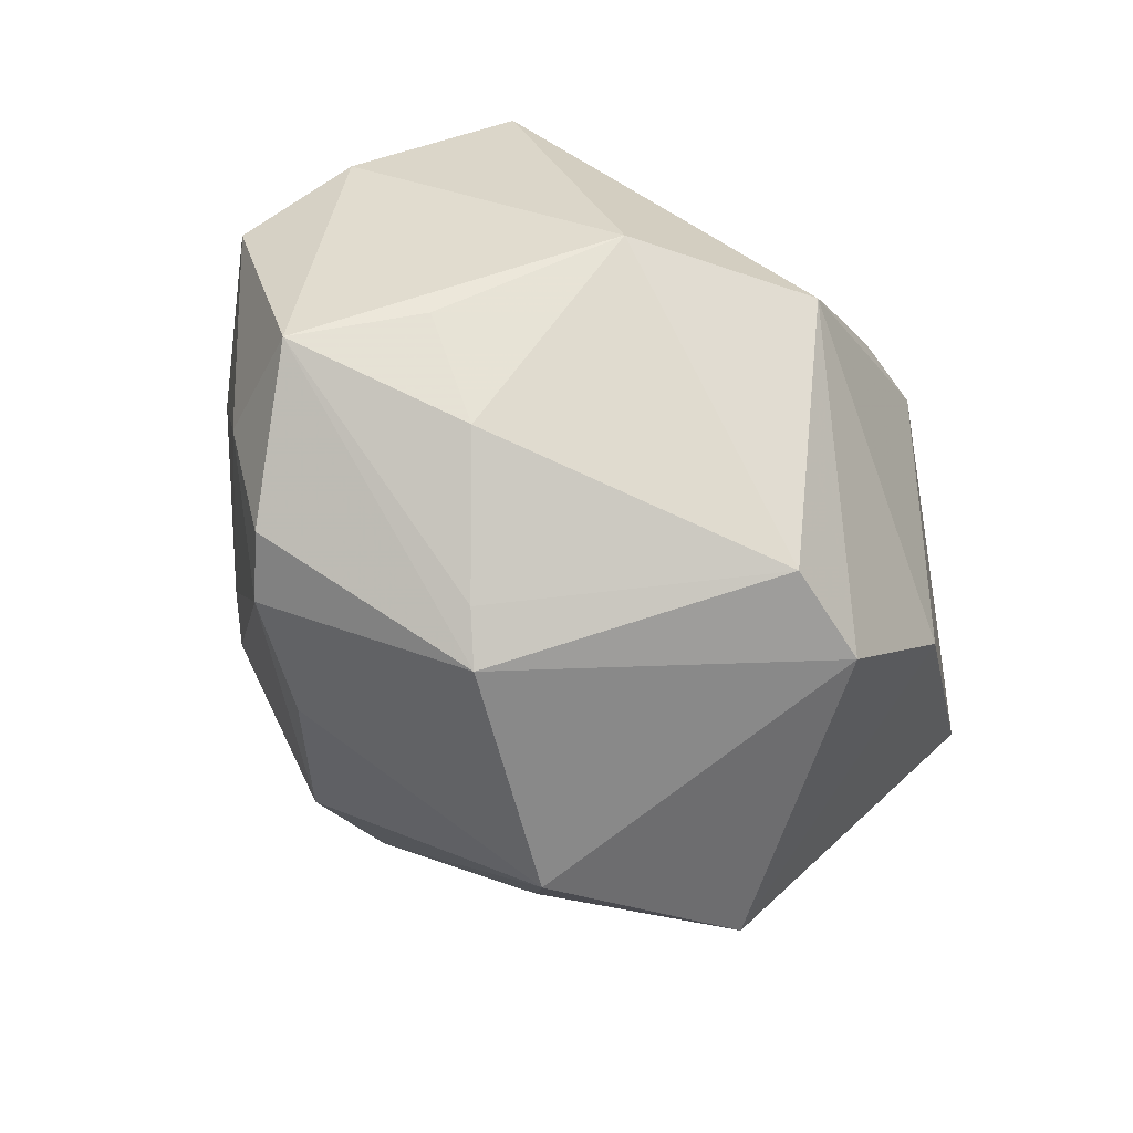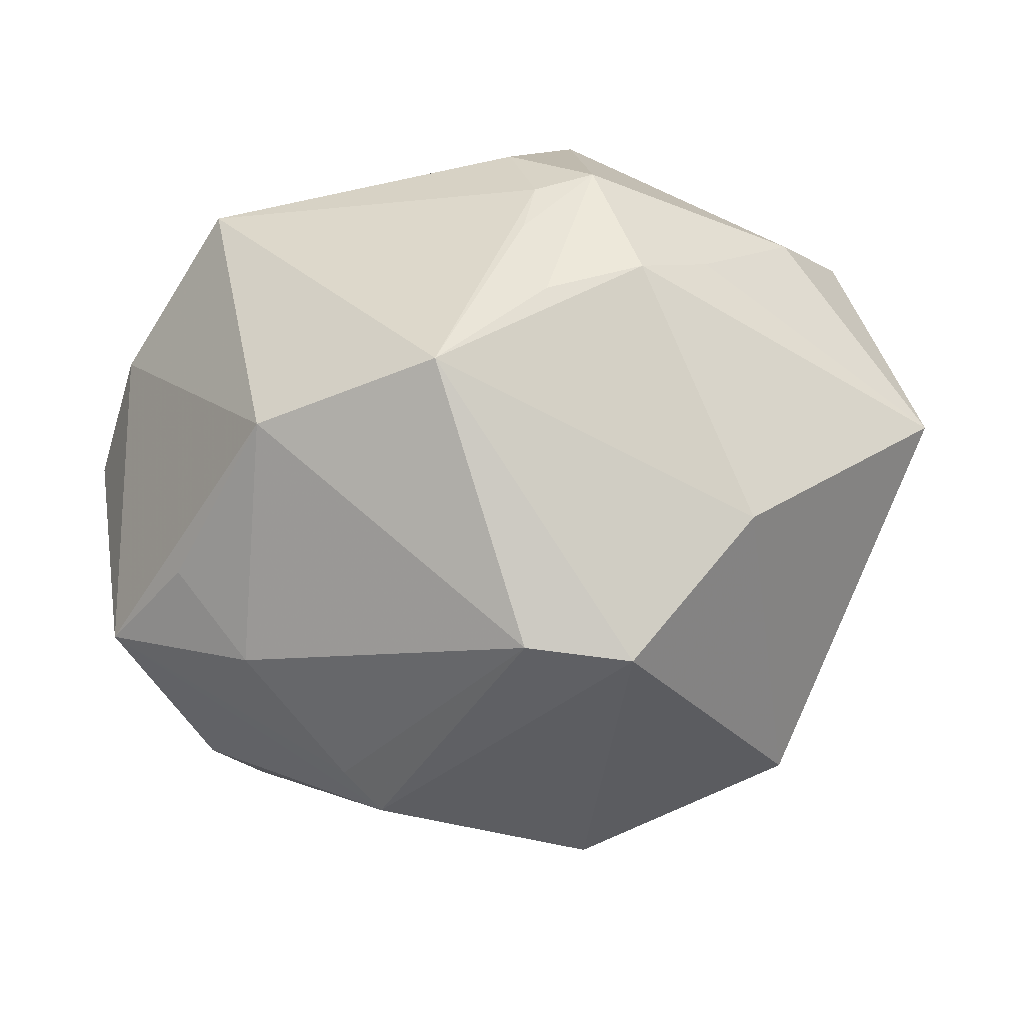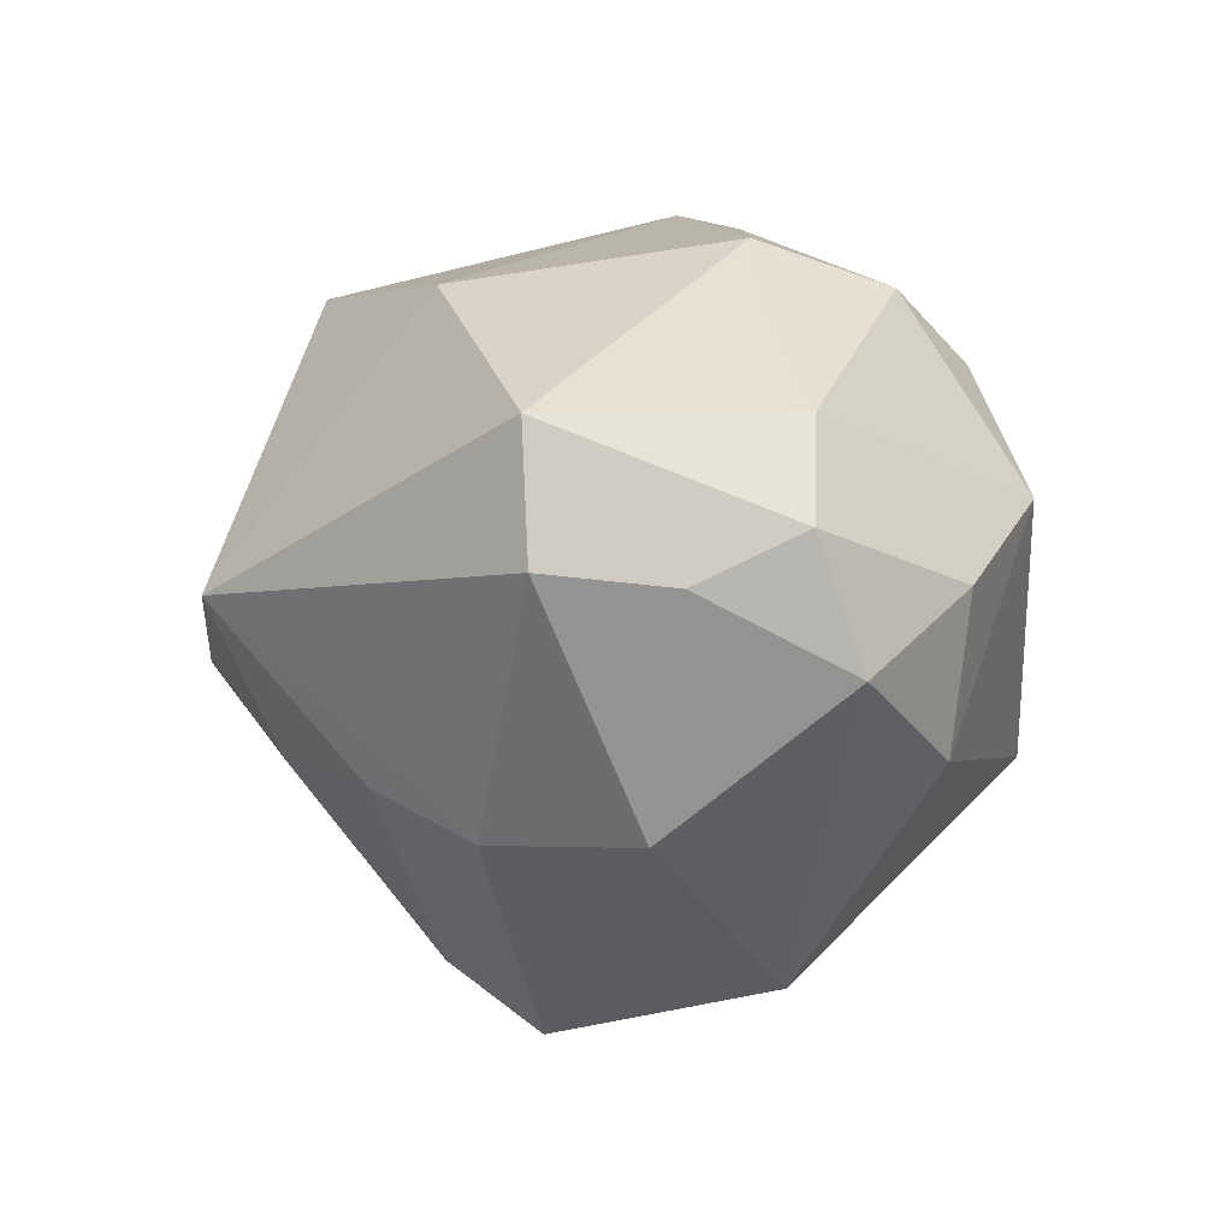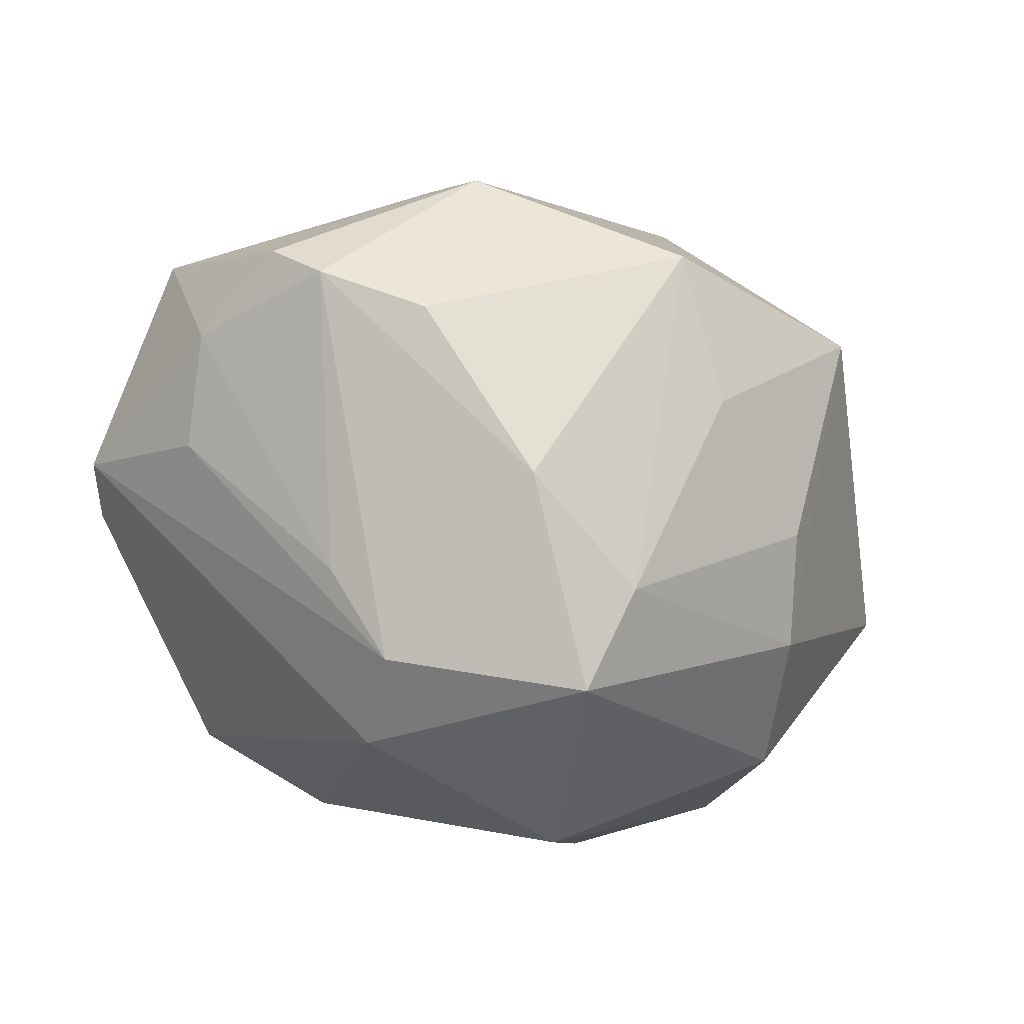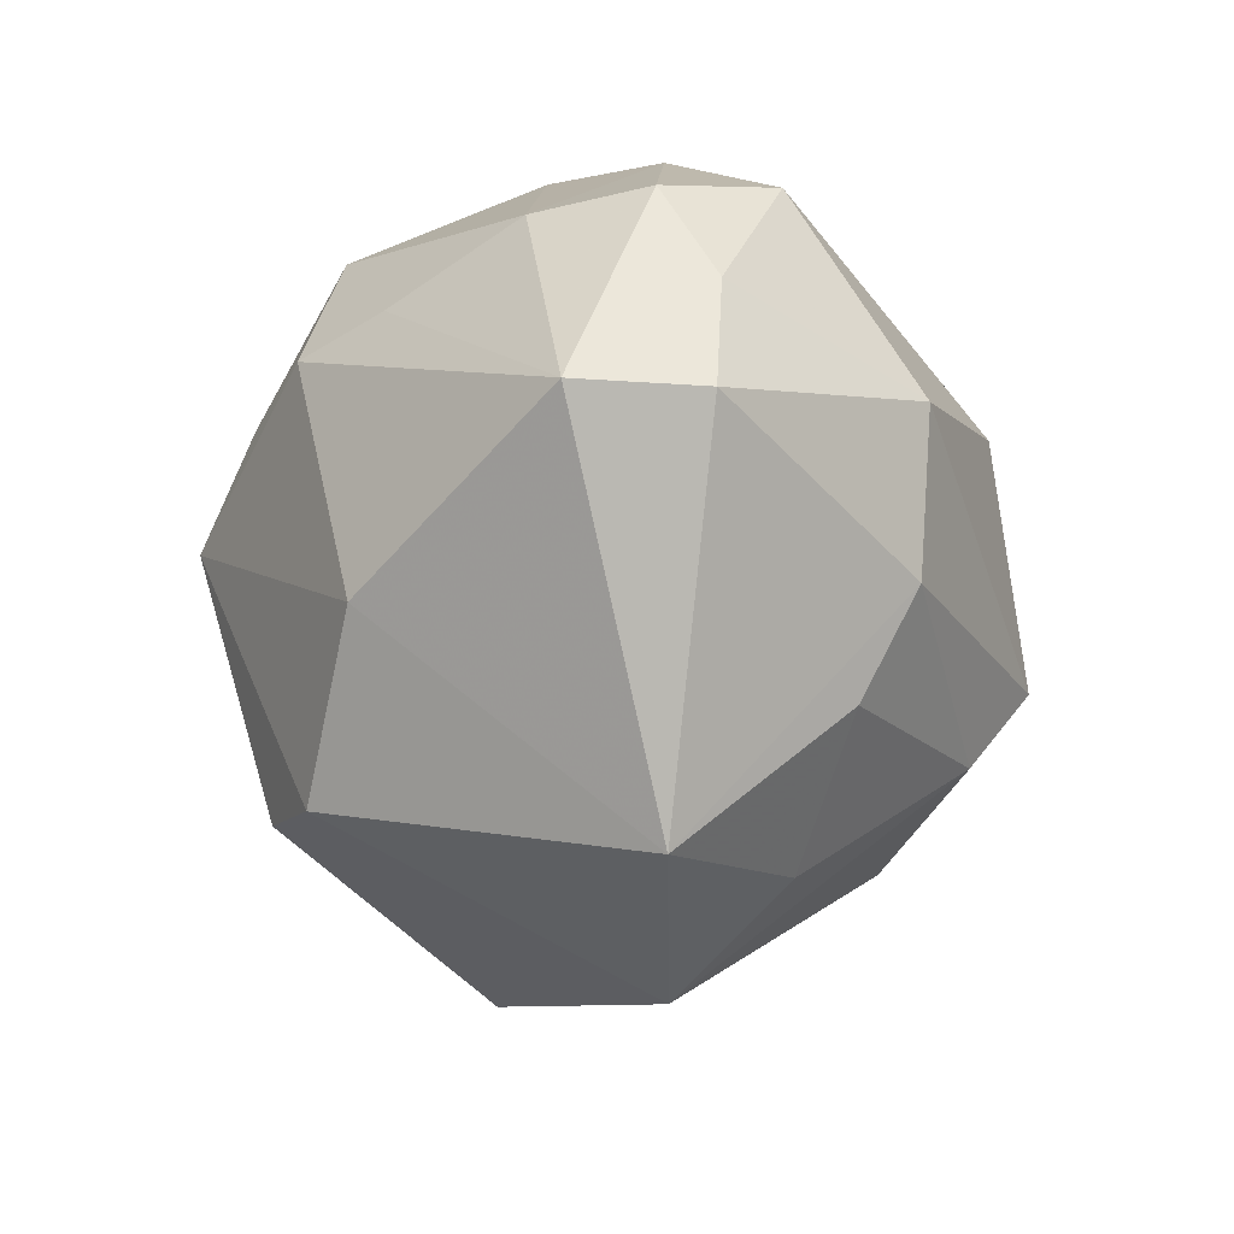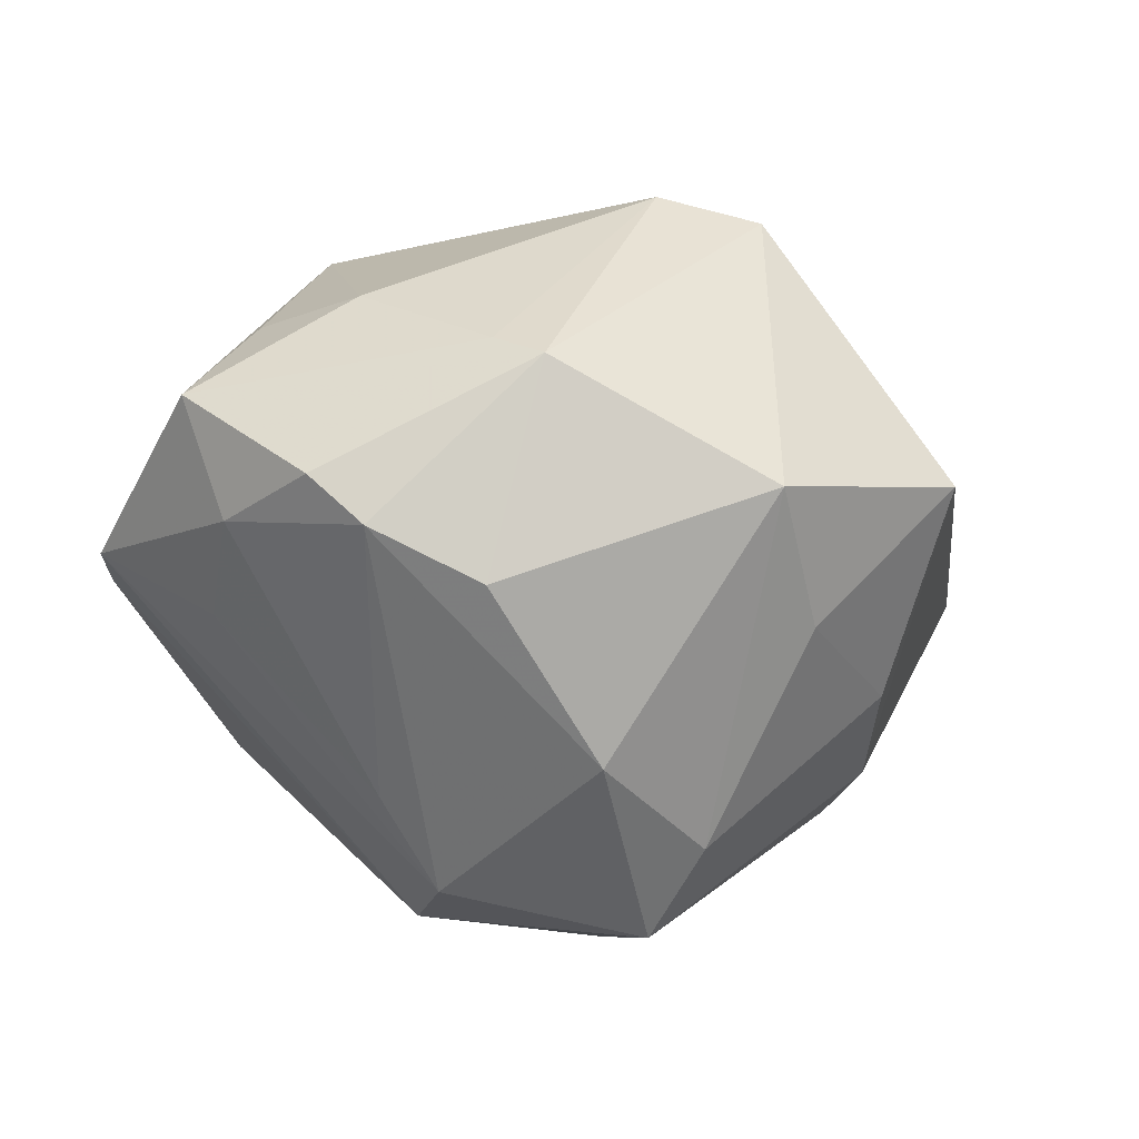
<metadata>
{"format":"obj","ext":"obj","renderer":"f3d","projection":"perspective","resolution":1024,"background":"white","views":[{"elev":-45.0,"azim":-47.7,"up":"+Y"},{"elev":72.9,"azim":-9.8,"up":"+Z"},{"elev":-0.8,"azim":95.9,"up":"+Z"},{"elev":-58.0,"azim":-25.5,"up":"+Z"},{"elev":-27.3,"azim":76.3,"up":"+Y"},{"elev":-20.2,"azim":-28.0,"up":"+Z"}]}
</metadata>
<code>
v 0.007583 -0.0287 0.02804
v -0.04 0.02003 0.005743
v -0.02577 0.002036 0.02932
v 0.03405 0.01783 0.01504
v -0.006328 0.03559 -0.01485
v 0.02383 -0.03654 7.246e-05
v -0.03791 -0.001024 -0.01213
v 0.005594 0.009699 0.03439
v 0.02343 0.01305 0.02548
v 0.01591 0.01137 0.03205
v -0.002874 -0.0259 0.02974
v 0.0456 -0.004631 0.001366
v 0.04079 0.01796 0.005072
v -0.03784 -0.02303 -0.005503
v 0.02474 -0.02146 -0.01671
v -0.02318 -0.03079 0.007948
v -0.006939 0.002883 0.03763
v 0.004737 0.01853 0.03045
v -0.01996 -0.03501 0.005422
v 0.01344 0.03647 0.008773
v 0.04325 0.007728 0.0001003
v -0.02251 -0.02871 -0.01535
v -0.03308 -0.02537 -0.01038
v 0.027 0.03082 0.0006949
v -0.04557 0.01123 -0.00319
v -0.01351 -0.0006712 -0.03639
v 0.03418 0.003994 -0.0212
v 0.02255 -0.01582 0.02737
v 0.005234 -0.008563 -0.0405
v 0.023 0.02883 -0.01435
v -0.04234 0.01685 -0.003622
v -0.02121 -0.003425 -0.02859
v 0.006893 0.02351 0.02802
v 0.006427 -0.01756 -0.03359
v -0.04578 -0.01107 0.00525
v 0.001292 -0.04117 -0.005812
v 0.04496 -0.00529 0.01414
v 0.01322 0.0243 0.02772
v -0.02728 0.03153 0.01577
v -0.03703 -0.008009 0.01533
v 0.02907 -0.01124 -0.0214
v -0.02193 0.03243 -0.01432
v -0.01079 0.009825 -0.03632
v 0.0374 0.02212 -0.00733
v 0.005406 0.03077 0.02152
v 0.01277 0.01436 -0.03512
v 0.01031 -0.03182 -0.01504
v -0.03132 -0.01875 0.01545
v -0.007588 -0.02307 -0.02901
v -0.04103 -0.01108 -0.006591
f 39 20 5
f 6 1 36
f 37 6 12
f 17 39 3
f 47 6 36
f 15 6 47
f 5 20 30
f 17 1 28
f 1 6 28
f 6 37 28
f 21 37 12
f 12 27 21
f 21 27 44
f 24 30 20
f 44 30 24
f 36 1 19
f 35 48 40
f 40 3 35
f 48 3 40
f 11 3 48
f 11 19 1
f 11 1 17
f 17 3 11
f 41 27 12
f 12 6 41
f 41 6 15
f 29 27 41
f 46 27 29
f 29 43 46
f 44 27 46
f 46 30 44
f 46 43 5
f 5 30 46
f 22 49 36
f 23 49 22
f 36 19 22
f 22 19 23
f 34 47 36
f 36 49 34
f 34 49 29
f 15 47 34
f 29 41 34
f 34 41 15
f 26 49 23
f 26 43 29
f 29 49 26
f 43 26 25
f 25 26 7
f 35 25 50
f 50 25 7
f 16 11 48
f 19 11 16
f 16 48 35
f 35 19 16
f 4 24 20
f 20 38 4
f 20 39 45
f 45 38 20
f 33 39 17
f 33 45 39
f 38 45 33
f 17 28 10
f 10 28 37
f 10 4 38
f 42 39 5
f 5 43 42
f 35 50 14
f 14 50 23
f 14 19 35
f 23 19 14
f 7 26 32
f 32 50 7
f 32 26 23
f 23 50 32
f 44 24 13
f 24 4 13
f 13 21 44
f 37 21 13
f 13 4 37
f 18 33 17
f 38 33 18
f 17 10 8
f 8 10 38
f 8 18 17
f 38 18 8
f 37 4 9
f 9 10 37
f 4 10 9
f 43 25 31
f 31 42 43
f 39 42 2
f 42 31 2
f 2 31 25
f 2 25 35
f 35 3 2
f 2 3 39

</code>
